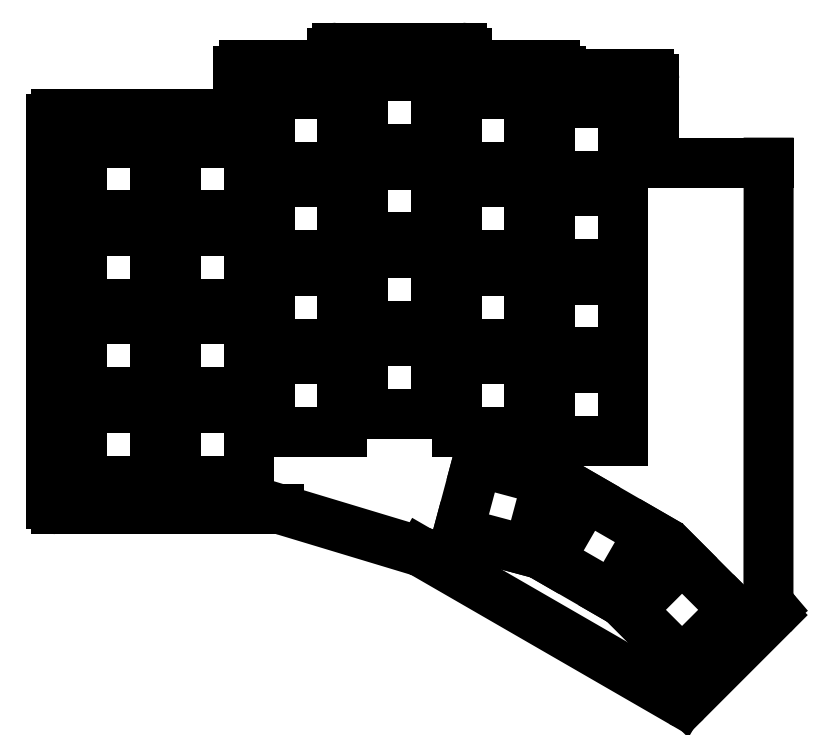
<metadata>
{"format":"dxf","ext":"dxf","renderer":"ezdxf+matplotlib","layout":"modelspace","background":"white","min_lineweight":24,"dpi":150}
</metadata>
<code>
0
SECTION
2
ENTITIES
0
LINE
8
0
10
37
20
-161.5
11
37
21
-87.5
0
LINE
8
0
10
38
20
-86.5
11
72
21
-86.5
0
LINE
8
0
10
73
20
-85.5
11
73
21
-78.15
0
LINE
8
0
10
74
20
-77.15
11
90
21
-77.15
0
LINE
8
0
10
91
20
-76.15
11
91
21
-74.75
0
LINE
8
0
10
92
20
-73.75
11
116
21
-73.75
0
LINE
8
0
10
117
20
-74.75
11
117
21
-76.15
0
LINE
8
0
10
118
20
-77.15
11
134
21
-77.15
0
LINE
8
0
10
135
20
-78.15
11
135
21
-78.85
0
LINE
8
0
10
135
20
-78.85
11
152
21
-78.85
0
LINE
8
0
10
153
20
-79.85
11
153
21
-95.85
0
LINE
8
0
10
175
20
-180.6
11
175.8
21
-181.5
0
LINE
8
0
10
175.7
20
-182.9
11
159.2
21
-199.4
0
LINE
8
0
10
158
20
-199.5
11
108.2
21
-170.7
0
LINE
8
0
10
108
20
-170.6
11
81.14
21
-162.5
0
LINE
8
0
10
80.85
20
-162.5
11
38
21
-162.5
0
ARC
8
0
10
38
20
-87.5
40
1
50
90
51
180
0
ARC
8
0
10
72
20
-85.5
40
1
50
270
51
0
0
ARC
8
0
10
74
20
-78.15
40
1
50
90
51
180
0
ARC
8
0
10
90
20
-76.15
40
1
50
270
51
0
0
ARC
8
0
10
92
20
-74.75
40
1
50
90
51
180
0
ARC
8
0
10
116
20
-74.75
40
1
50
0
51
90
0
ARC
8
0
10
118
20
-76.15
40
1
50
180
51
270
0
ARC
8
0
10
134
20
-78.15
40
1
50
0
51
90
0
ARC
8
0
10
152
20
-79.85
40
1
50
0
51
90
0
ARC
8
0
10
175
20
-182.2
40
1
50
315
51
40.51
0
ARC
8
0
10
158.5
20
-198.6
40
1
50
240
51
315
0
ARC
8
0
10
107.7
20
-171.6
40
1
50
60
51
73.21
0
ARC
8
0
10
80.85
20
-163.5
40
1
50
73.21
51
90
0
ARC
8
0
10
38
20
-161.5
40
1
50
180
51
270
0
LINE
8
0
10
43
20
-157
11
57
21
-157
0
LINE
8
0
10
57
20
-157
11
57
21
-143
0
LINE
8
0
10
57
20
-143
11
43
21
-143
0
LINE
8
0
10
43
20
-143
11
43
21
-157
0
LINE
8
0
10
43
20
-140
11
57
21
-140
0
LINE
8
0
10
57
20
-140
11
57
21
-126
0
LINE
8
0
10
57
20
-126
11
43
21
-126
0
LINE
8
0
10
43
20
-126
11
43
21
-140
0
LINE
8
0
10
43
20
-123
11
57
21
-123
0
LINE
8
0
10
57
20
-123
11
57
21
-109
0
LINE
8
0
10
57
20
-109
11
43
21
-109
0
LINE
8
0
10
43
20
-109
11
43
21
-123
0
LINE
8
0
10
43
20
-106
11
57
21
-106
0
LINE
8
0
10
57
20
-106
11
57
21
-92
0
LINE
8
0
10
57
20
-92
11
43
21
-92
0
LINE
8
0
10
43
20
-92
11
43
21
-106
0
LINE
8
0
10
61
20
-157
11
75
21
-157
0
LINE
8
0
10
75
20
-157
11
75
21
-143
0
LINE
8
0
10
75
20
-143
11
61
21
-143
0
LINE
8
0
10
61
20
-143
11
61
21
-157
0
LINE
8
0
10
61
20
-140
11
75
21
-140
0
LINE
8
0
10
75
20
-140
11
75
21
-126
0
LINE
8
0
10
75
20
-126
11
61
21
-126
0
LINE
8
0
10
61
20
-126
11
61
21
-140
0
LINE
8
0
10
61
20
-123
11
75
21
-123
0
LINE
8
0
10
75
20
-123
11
75
21
-109
0
LINE
8
0
10
75
20
-109
11
61
21
-109
0
LINE
8
0
10
61
20
-109
11
61
21
-123
0
LINE
8
0
10
61
20
-106
11
75
21
-106
0
LINE
8
0
10
75
20
-106
11
75
21
-92
0
LINE
8
0
10
75
20
-92
11
61
21
-92
0
LINE
8
0
10
61
20
-92
11
61
21
-106
0
LINE
8
0
10
79
20
-147.7
11
93
21
-147.7
0
LINE
8
0
10
93
20
-147.7
11
93
21
-133.7
0
LINE
8
0
10
93
20
-133.7
11
79
21
-133.7
0
LINE
8
0
10
79
20
-133.7
11
79
21
-147.7
0
LINE
8
0
10
79
20
-130.7
11
93
21
-130.7
0
LINE
8
0
10
93
20
-130.7
11
93
21
-116.7
0
LINE
8
0
10
93
20
-116.7
11
79
21
-116.7
0
LINE
8
0
10
79
20
-116.7
11
79
21
-130.7
0
LINE
8
0
10
79
20
-113.7
11
93
21
-113.7
0
LINE
8
0
10
93
20
-113.7
11
93
21
-99.65
0
LINE
8
0
10
93
20
-99.65
11
79
21
-99.65
0
LINE
8
0
10
79
20
-99.65
11
79
21
-113.7
0
LINE
8
0
10
79
20
-96.65
11
93
21
-96.65
0
LINE
8
0
10
93
20
-96.65
11
93
21
-82.65
0
LINE
8
0
10
93
20
-82.65
11
79
21
-82.65
0
LINE
8
0
10
79
20
-82.65
11
79
21
-96.65
0
LINE
8
0
10
97
20
-144.2
11
111
21
-144.2
0
LINE
8
0
10
111
20
-144.2
11
111
21
-130.2
0
LINE
8
0
10
111
20
-130.2
11
97
21
-130.2
0
LINE
8
0
10
97
20
-130.2
11
97
21
-144.2
0
LINE
8
0
10
97
20
-127.2
11
111
21
-127.2
0
LINE
8
0
10
111
20
-127.2
11
111
21
-113.2
0
LINE
8
0
10
111
20
-113.2
11
97
21
-113.2
0
LINE
8
0
10
97
20
-113.2
11
97
21
-127.2
0
LINE
8
0
10
97
20
-110.2
11
111
21
-110.2
0
LINE
8
0
10
111
20
-110.2
11
111
21
-96.25
0
LINE
8
0
10
111
20
-96.25
11
97
21
-96.25
0
LINE
8
0
10
97
20
-96.25
11
97
21
-110.2
0
LINE
8
0
10
97
20
-93.25
11
111
21
-93.25
0
LINE
8
0
10
111
20
-93.25
11
111
21
-79.25
0
LINE
8
0
10
111
20
-79.25
11
97
21
-79.25
0
LINE
8
0
10
97
20
-79.25
11
97
21
-93.25
0
LINE
8
0
10
115
20
-147.7
11
129
21
-147.7
0
LINE
8
0
10
129
20
-147.7
11
129
21
-133.7
0
LINE
8
0
10
129
20
-133.7
11
115
21
-133.7
0
LINE
8
0
10
115
20
-133.7
11
115
21
-147.7
0
LINE
8
0
10
115
20
-130.7
11
129
21
-130.7
0
LINE
8
0
10
129
20
-130.7
11
129
21
-116.7
0
LINE
8
0
10
129
20
-116.7
11
115
21
-116.7
0
LINE
8
0
10
115
20
-116.7
11
115
21
-130.7
0
LINE
8
0
10
115
20
-113.7
11
129
21
-113.7
0
LINE
8
0
10
129
20
-113.7
11
129
21
-99.65
0
LINE
8
0
10
129
20
-99.65
11
115
21
-99.65
0
LINE
8
0
10
115
20
-99.65
11
115
21
-113.7
0
LINE
8
0
10
115
20
-96.65
11
129
21
-96.65
0
LINE
8
0
10
129
20
-96.65
11
129
21
-82.65
0
LINE
8
0
10
129
20
-82.65
11
115
21
-82.65
0
LINE
8
0
10
115
20
-82.65
11
115
21
-96.65
0
LINE
8
0
10
133
20
-149.3
11
147
21
-149.3
0
LINE
8
0
10
147
20
-149.3
11
147
21
-135.3
0
LINE
8
0
10
147
20
-135.3
11
133
21
-135.3
0
LINE
8
0
10
133
20
-135.3
11
133
21
-149.3
0
LINE
8
0
10
133
20
-132.3
11
147
21
-132.3
0
LINE
8
0
10
147
20
-132.3
11
147
21
-118.3
0
LINE
8
0
10
147
20
-118.3
11
133
21
-118.3
0
LINE
8
0
10
133
20
-118.3
11
133
21
-132.3
0
LINE
8
0
10
133
20
-115.3
11
147
21
-115.3
0
LINE
8
0
10
147
20
-115.3
11
147
21
-101.3
0
LINE
8
0
10
147
20
-101.3
11
133
21
-101.3
0
LINE
8
0
10
133
20
-101.3
11
133
21
-115.3
0
LINE
8
0
10
133
20
-98.35
11
147
21
-98.35
0
LINE
8
0
10
147
20
-98.35
11
147
21
-84.35
0
LINE
8
0
10
147
20
-84.35
11
133
21
-84.35
0
LINE
8
0
10
133
20
-84.35
11
133
21
-98.35
0
LINE
8
0
10
115.3
20
-166.9
11
128.8
21
-170.5
0
LINE
8
0
10
128.8
20
-170.5
11
132.5
21
-157
0
LINE
8
0
10
132.5
20
-157
11
118.9
21
-153.4
0
LINE
8
0
10
118.9
20
-153.4
11
115.3
21
-166.9
0
LINE
8
0
10
132.9
20
-172.2
11
145
21
-179.2
0
LINE
8
0
10
145
20
-179.2
11
152
21
-167.1
0
LINE
8
0
10
152
20
-167.1
11
139.9
21
-160.1
0
LINE
8
0
10
139.9
20
-160.1
11
132.9
21
-172.2
0
LINE
8
0
10
148.4
20
-181.9
11
158.3
21
-191.8
0
LINE
8
0
10
158.3
20
-191.8
11
168.2
21
-181.9
0
LINE
8
0
10
168.2
20
-181.9
11
158.3
21
-172
0
LINE
8
0
10
158.3
20
-172
11
148.4
21
-181.9
0
CIRCLE
8
0
10
59
20
-107.5
40
1.1
0
CIRCLE
8
0
10
59
20
-141.5
40
1.1
0
CIRCLE
8
0
10
131
20
-98.15
40
1.1
0
CIRCLE
8
0
10
131
20
-150.8
40
1.1
0
CIRCLE
8
0
10
150.1
20
-176.1
40
1.1
0
LINE
8
0
10
153
20
-95.85
11
175
21
-95.85
0
LINE
8
0
10
175
20
-95.85
11
175
21
-180.6
0
ENDSEC
0
EOF

</code>
